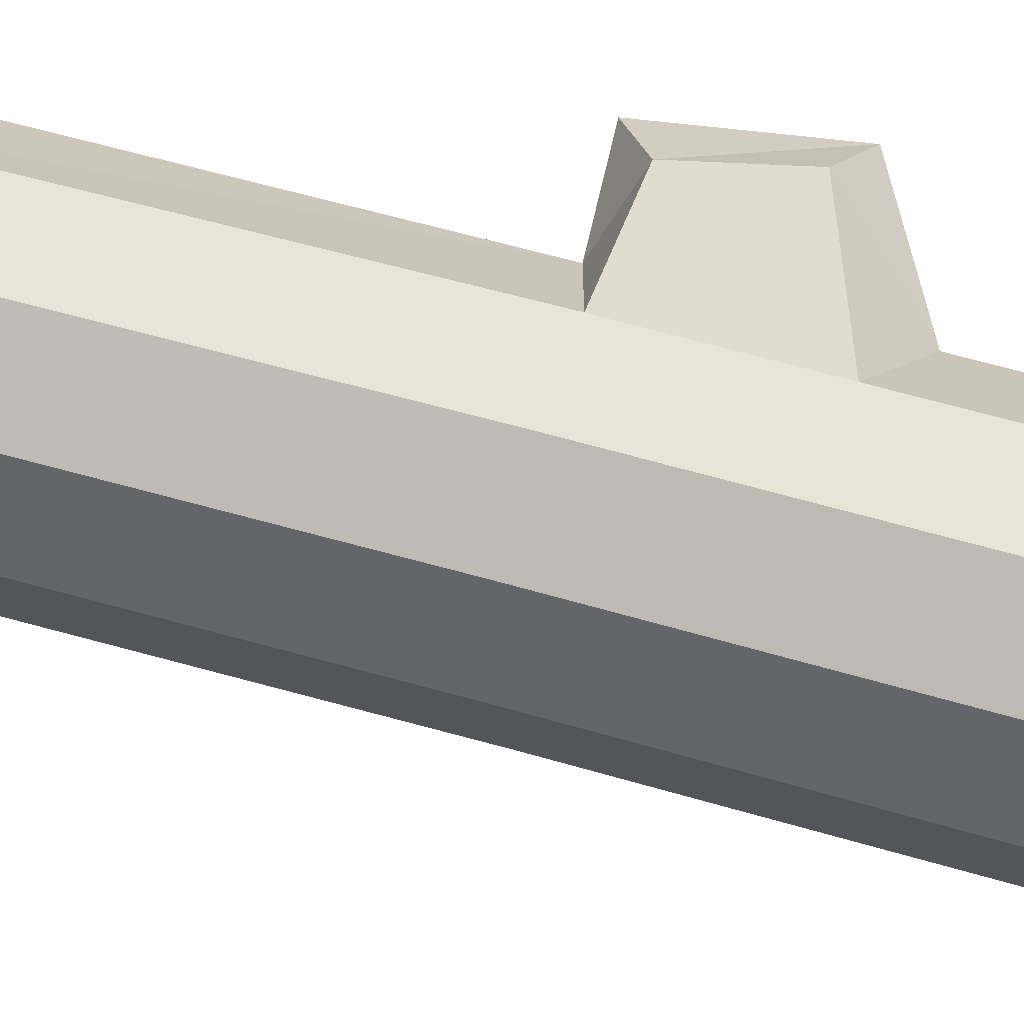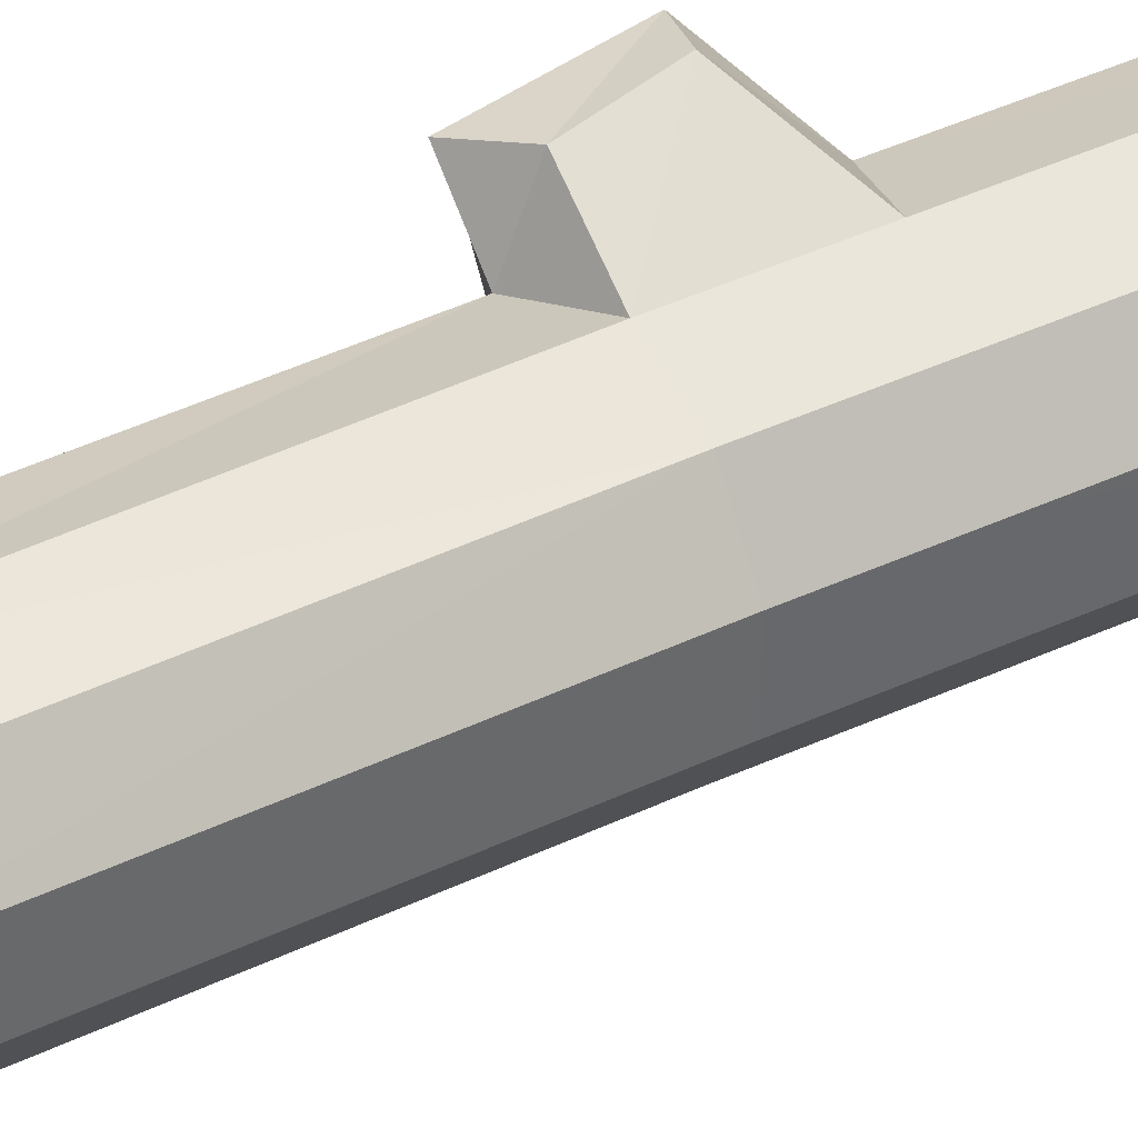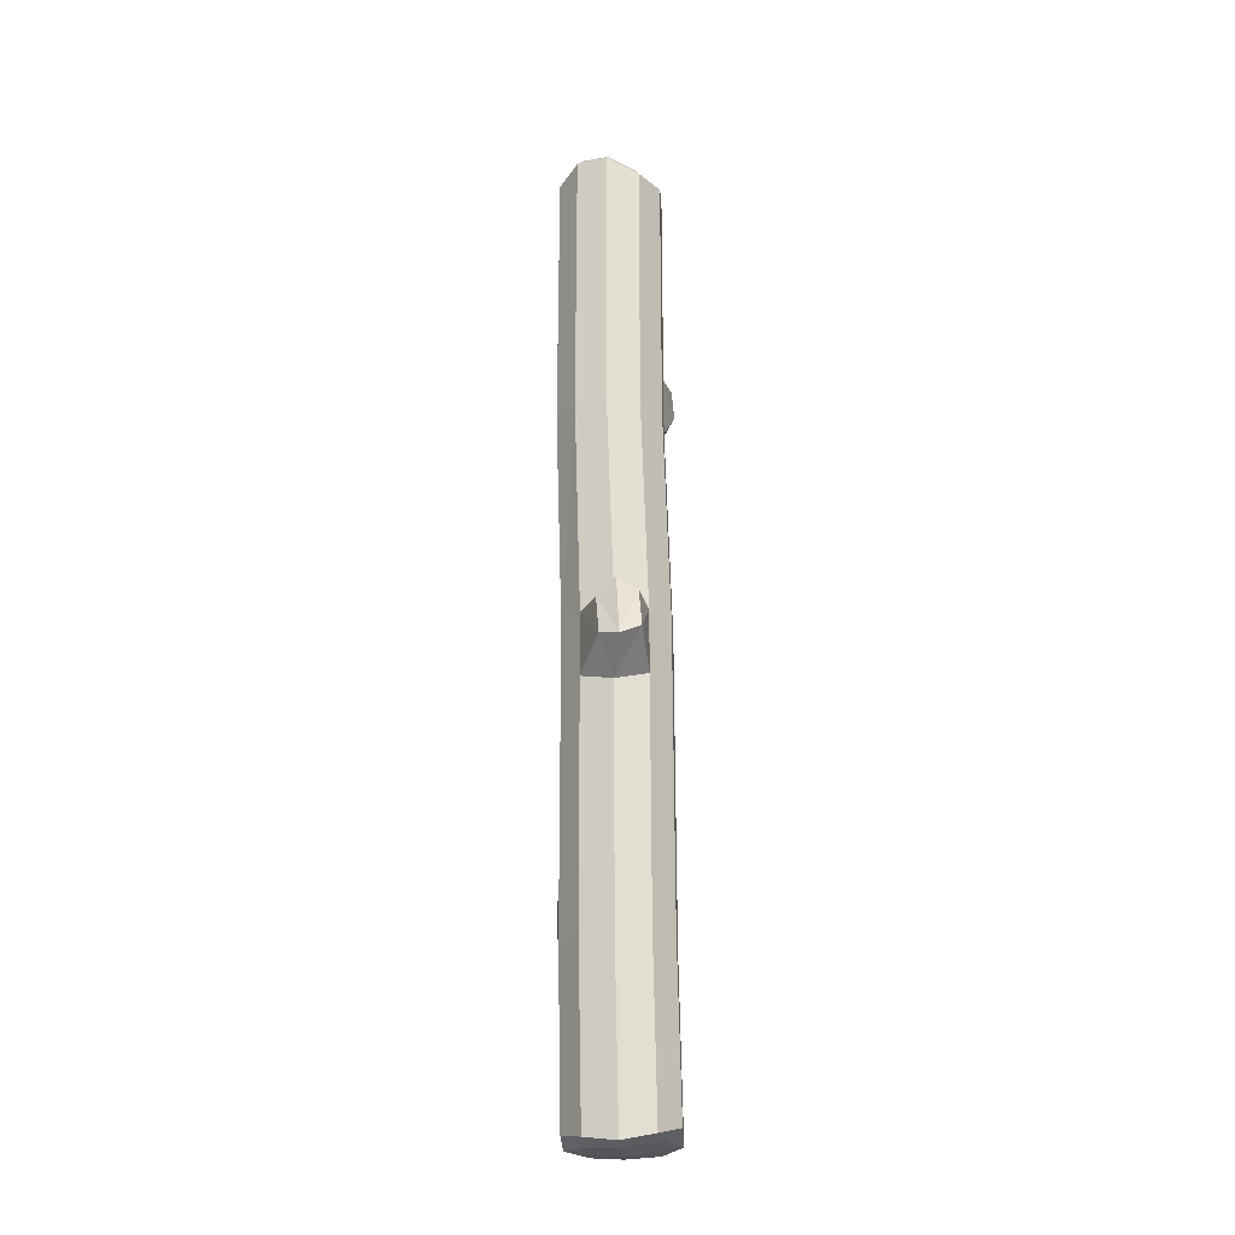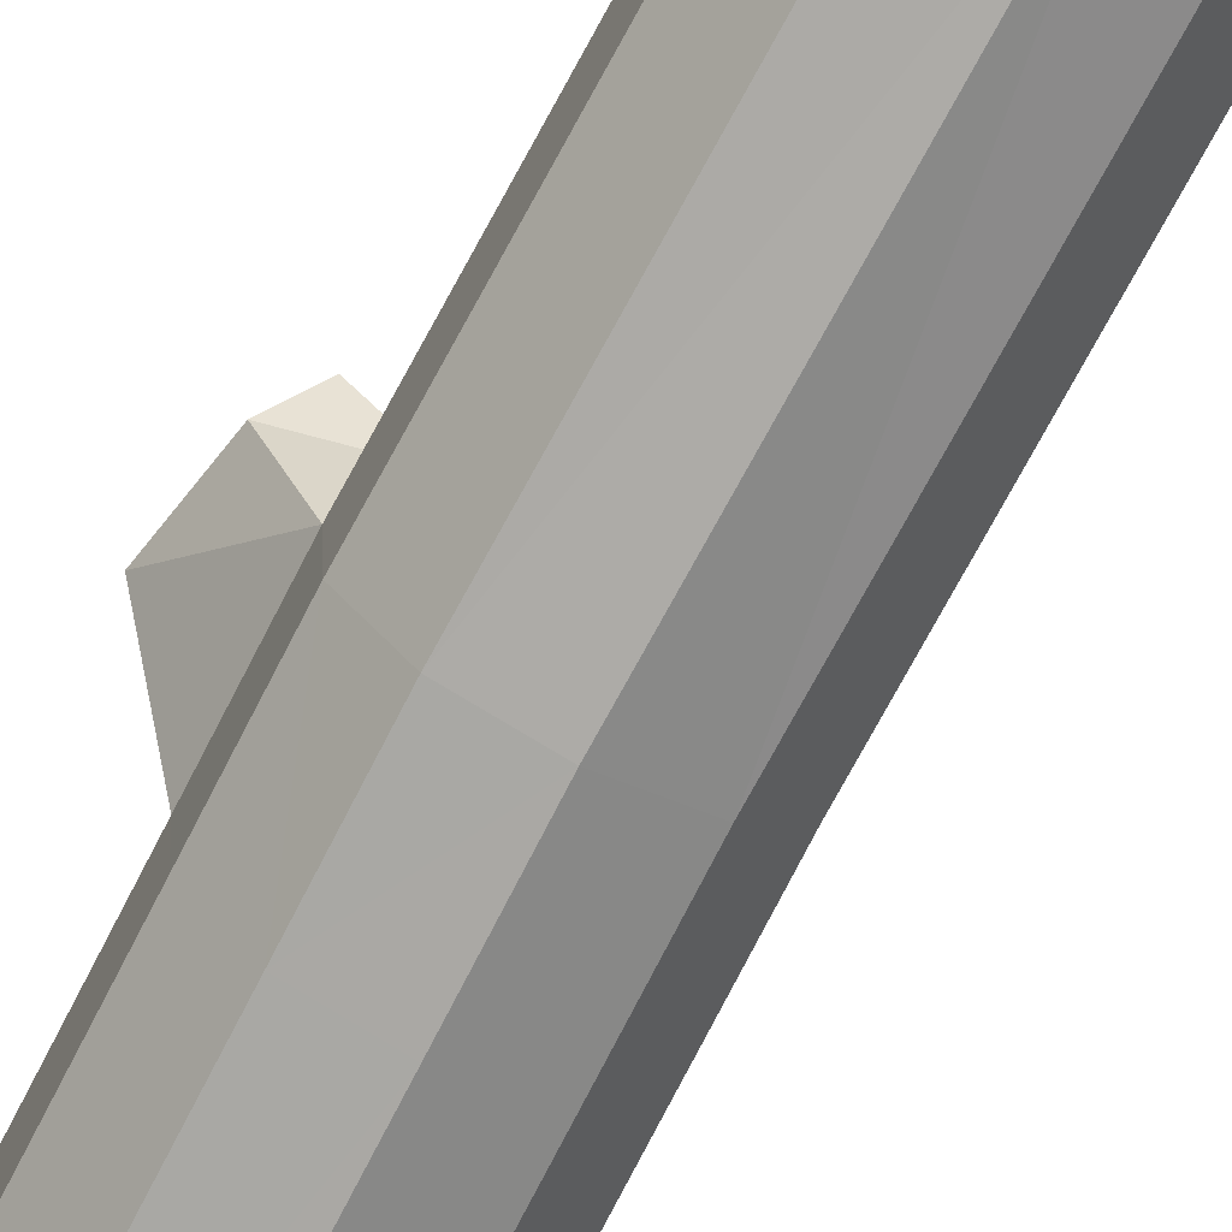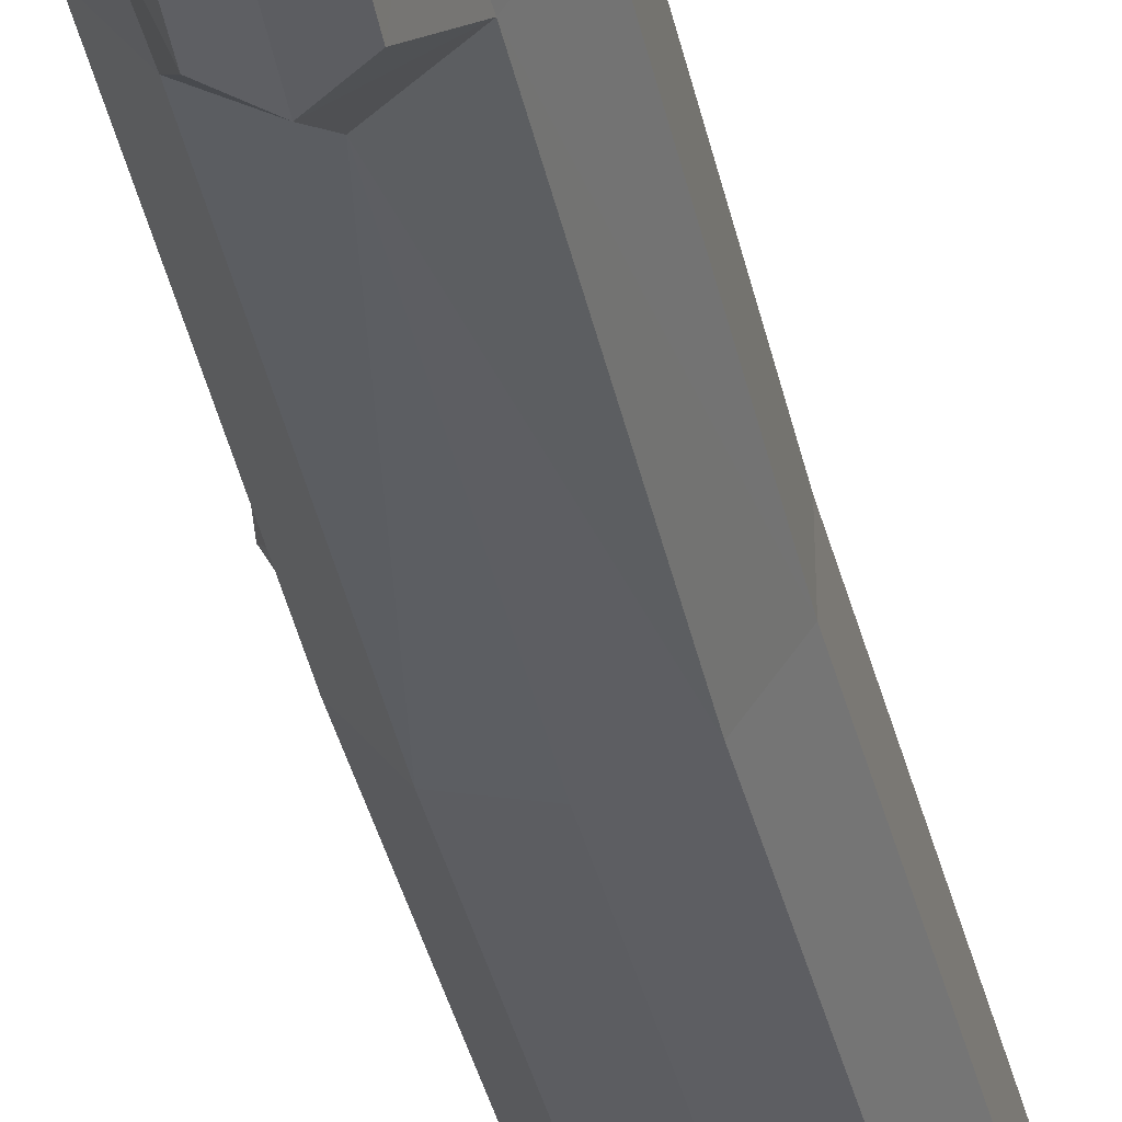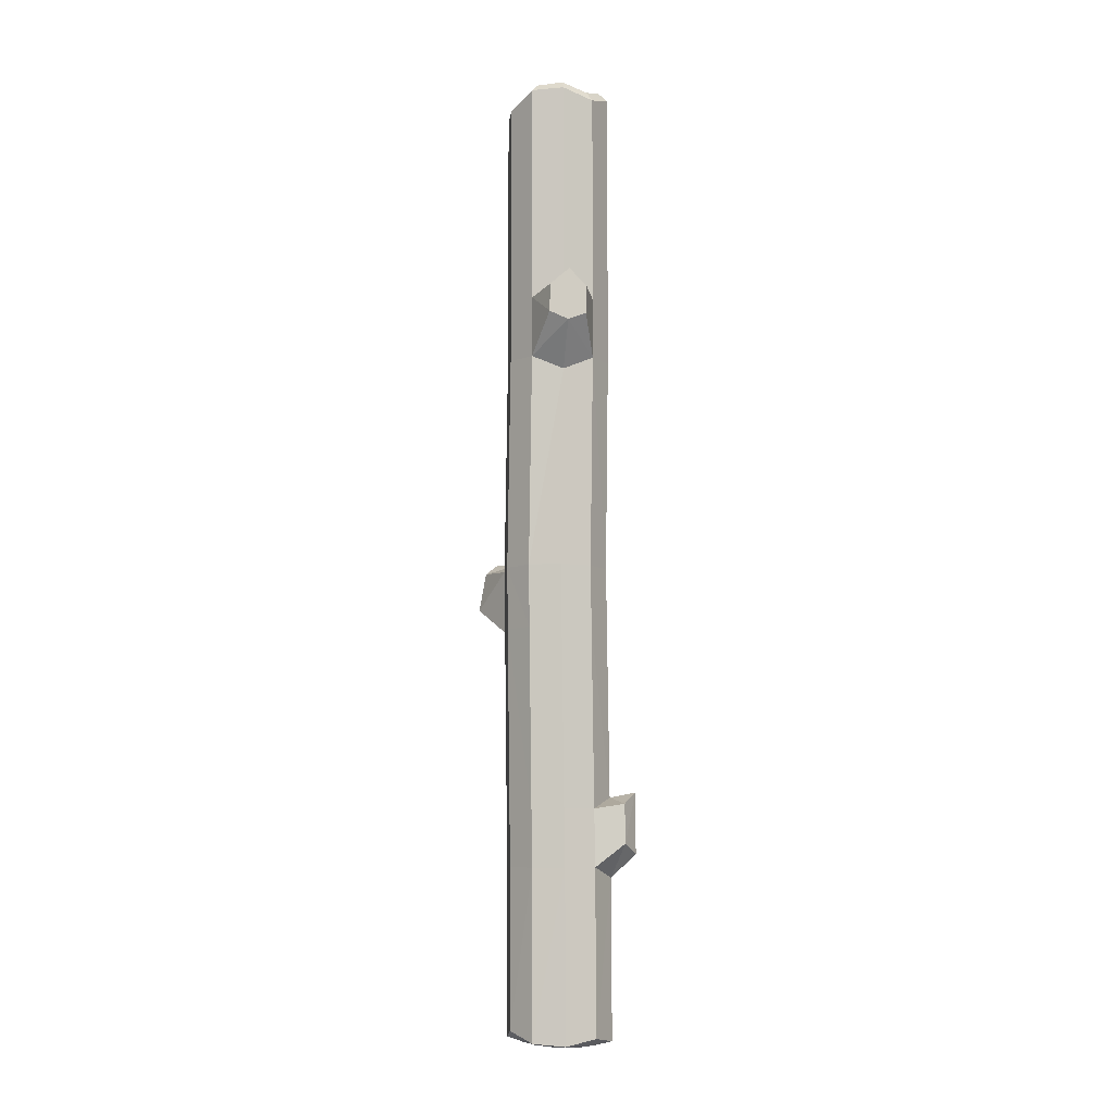
<metadata>
{"format":"obj","ext":"obj","renderer":"f3d","projection":"perspective","resolution":1024,"background":"white","views":[{"elev":36.7,"azim":-68.3,"up":"+Z"},{"elev":41.7,"azim":-121.1,"up":"+Z"},{"elev":-25.6,"azim":40.5,"up":"+Y"},{"elev":-71.0,"azim":152.6,"up":"+Z"},{"elev":-37.6,"azim":-167.3,"up":"+Z"},{"elev":-6.5,"azim":174.5,"up":"+Y"}]}
</metadata>
<code>
v -0.2791 -217.7 20.15
v 13.7 -220 15.34
v 22.19 -216.6 3.232
v 21.93 -212.4 -11.55
v 13.03 -216.5 -23.35
v -1.114 -217.5 -27.57
v -15.1 -214.9 -22.76
v -23.58 -217.6 -10.75
v -23.32 -217.5 4.132
v -14.42 -214.6 15.94
v -0.2791 90.77 27.6
v 13.7 90.77 23.18
v 22.19 90.77 11.07
v 21.93 90.77 -3.965
v 13.03 90.77 -16.03
v -1.114 84.43 -19.83
v -15.1 90.77 -15.17
v -23.58 90.77 -2.912
v -23.32 90.77 11.96
v -14.42 90.77 23.5
v 1.269 -6.969 24.95
v -12.87 -6.84 20.63
v -21.77 -6.49 8.821
v -22.03 -6.051 -5.959
v -13.55 -5.691 -18.07
v 0.4333 -5.548 -22.88
v 14.58 -5.669 -18.8
v 23.48 -6.027 -6.753
v 23.73 -6.466 8.027
v 15.25 -1.35 20.14
v 13.7 -141.6 17.65
v -0.2791 -141.7 22.46
v -14.42 -141.6 18.14
v -23.32 -141.4 6.331
v -23.58 -145.8 -8.449
v -15.1 -140.7 -20.56
v -1.114 -140.6 -25.37
v 13.03 -140.7 -21.14
v 21.93 -141 -9.243
v 22.19 -141.3 5.537
v 14.94 -38.52 19.63
v 0.954 -35.12 24.44
v -13.19 -34.99 20.12
v -22.09 -34.64 8.314
v -22.35 -34.2 -6.465
v -13.86 -33.84 -18.57
v 0.1184 -33.7 -23.39
v 14.26 -33.82 -19.27
v 23.16 -34.18 -7.259
v 23.42 -34.62 7.521
v 28.54 -27.11 32.29
v 19.82 -25 34.6
v 25.59 -1.027 30.74
v 16.87 -7.935 33.05
v 34.33 -23.06 25.24
v 31.37 -5.994 23.69
v -22.97 -115.5 6.898
v -23.23 -110.2 -7.882
v -14.75 -114.9 -19.99
v -0.7621 -114.7 -24.8
v 13.38 -114.8 -20.61
v 22.28 -115.1 -8.676
v 22.54 -115.5 6.104
v 14.06 -116.6 18.21
v 0.07298 -115.9 23.03
v -14.07 -115.8 18.7
v -34.15 -130.7 -3.02
v -34.33 -135.3 -13.06
v -33.91 -113.1 -2.635
v -34.09 -107.9 -12.67
v -28.57 -130.3 -21.28
v -28.33 -112.7 -20.9
v -0.2791 118.1 27.6
v 13.7 118.1 23.18
v 22.19 118.1 11.07
v 21.93 118.1 -3.965
v 13.03 118.1 -16.03
v -1.114 128.5 -19.83
v -15.1 118.1 -15.17
v -23.58 118.1 -2.912
v -23.32 118.1 11.96
v -14.42 118.1 23.5
v -0.2791 217.4 27.6
v 13.7 216.7 23.18
v 22.19 210.4 11.07
v 21.93 210.4 -3.965
v 13.03 216.8 -16.03
v -1.114 217.3 -19.83
v -15.1 213.2 -15.17
v -23.58 217.4 -2.912
v -23.32 217.4 11.96
v -14.42 213.8 23.5
v -0.3491 221.5 23.59
v 11.27 220.2 19.91
v 18.31 215.2 9.857
v 18.1 215.2 -2.636
v 10.71 220.3 -12.66
v -1.044 221.3 -15.82
v -12.66 218 -11.95
v -19.71 221.3 -1.762
v -19.49 221.5 10.59
v -12.1 218.6 20.18
v 6.392 108.2 -31.76
v -1.723 103.9 -34.6
v -2.532 128.2 -32.04
v 5.961 121.2 -30.4
v -10.11 107.7 -31.59
v -10.54 120.6 -30.22
v -0.6962 220.7 3.931
v -0.4044 -220.4 12.95
v 9.356 -221.5 9.589
v 15.28 -218.9 1.136
v 15.1 -216.6 -9.182
v 8.885 -217.8 -17.42
v -0.9879 -218.8 -20.37
v -10.75 -219 -17.01
v -16.67 -219.3 -8.627
v -16.49 -219.3 1.765
v -10.28 -218.8 10.01
v -0.6962 -221.2 -3.716
f 2 31 1
f 1 31 32
f 2 3 31
f 31 3 40
f 3 4 40
f 40 4 39
f 5 38 4
f 4 38 39
f 6 37 5
f 5 37 38
f 6 7 37
f 37 7 36
f 8 35 7
f 7 35 36
f 8 9 35
f 35 9 34
f 9 10 34
f 34 10 33
f 1 32 10
f 10 32 33
f 21 11 22
f 22 11 20
f 23 22 19
f 19 22 20
f 24 23 18
f 18 23 19
f 25 24 17
f 17 24 18
f 26 25 16
f 16 25 17
f 26 16 27
f 27 16 15
f 27 15 28
f 28 15 14
f 28 14 29
f 29 14 13
f 29 13 30
f 30 13 12
f 21 30 11
f 11 30 12
f 31 64 32
f 32 64 65
f 33 32 66
f 66 32 65
f 34 33 57
f 57 33 66
f 67 69 68
f 68 69 70
f 68 70 71
f 71 70 72
f 36 59 37
f 37 59 60
f 37 60 38
f 38 60 61
f 38 61 39
f 39 61 62
f 40 39 63
f 63 39 62
f 31 40 64
f 64 40 63
f 52 51 54
f 54 51 53
f 43 42 22
f 22 42 21
f 43 22 44
f 44 22 23
f 44 23 45
f 45 23 24
f 45 24 46
f 46 24 25
f 46 25 47
f 47 25 26
f 47 26 48
f 48 26 27
f 49 48 28
f 28 48 27
f 50 49 29
f 29 49 28
f 55 56 51
f 51 56 53
f 42 41 52
f 52 41 51
f 21 54 30
f 30 54 53
f 42 52 21
f 21 52 54
f 50 55 41
f 41 55 51
f 50 29 55
f 55 29 56
f 29 30 56
f 56 30 53
f 57 44 58
f 58 44 45
f 59 58 46
f 46 58 45
f 59 46 60
f 60 46 47
f 60 47 61
f 61 47 48
f 62 61 49
f 49 61 48
f 63 62 50
f 50 62 49
f 64 63 41
f 41 63 50
f 64 41 65
f 65 41 42
f 66 65 43
f 43 65 42
f 57 66 44
f 44 66 43
f 34 67 35
f 35 67 68
f 34 57 67
f 67 57 69
f 57 58 69
f 69 58 70
f 36 35 71
f 71 35 68
f 59 72 58
f 58 72 70
f 36 71 59
f 59 71 72
f 11 12 73
f 73 12 74
f 12 13 74
f 74 13 75
f 13 14 75
f 75 14 76
f 14 15 76
f 76 15 77
f 103 104 106
f 106 104 105
f 107 108 104
f 104 108 105
f 17 18 79
f 79 18 80
f 18 19 80
f 80 19 81
f 19 20 81
f 81 20 82
f 20 11 82
f 82 11 73
f 74 84 73
f 73 84 83
f 75 85 74
f 74 85 84
f 75 76 85
f 85 76 86
f 76 77 86
f 86 77 87
f 77 78 87
f 87 78 88
f 79 89 78
f 78 89 88
f 79 80 89
f 89 80 90
f 80 81 90
f 90 81 91
f 82 92 81
f 81 92 91
f 82 73 92
f 92 73 83
f 84 94 83
f 83 94 93
f 85 95 84
f 84 95 94
f 85 86 95
f 95 86 96
f 86 87 96
f 96 87 97
f 87 88 97
f 97 88 98
f 89 99 88
f 88 99 98
f 89 90 99
f 99 90 100
f 91 101 90
f 90 101 100
f 92 102 91
f 91 102 101
f 92 83 102
f 102 83 93
f 16 104 15
f 15 104 103
f 77 106 78
f 78 106 105
f 15 103 77
f 77 103 106
f 16 17 104
f 104 17 107
f 17 79 107
f 107 79 108
f 79 78 108
f 108 78 105
f 93 94 109
f 94 95 109
f 95 96 109
f 96 97 109
f 97 98 109
f 98 99 109
f 99 100 109
f 100 101 109
f 101 102 109
f 102 93 109
f 1 110 2
f 2 110 111
f 3 2 112
f 112 2 111
f 4 3 113
f 113 3 112
f 4 113 5
f 5 113 114
f 5 114 6
f 6 114 115
f 7 6 116
f 116 6 115
f 7 116 8
f 8 116 117
f 9 8 118
f 118 8 117
f 10 9 119
f 119 9 118
f 10 119 1
f 1 119 110
f 111 110 120
f 112 111 120
f 113 112 120
f 114 113 120
f 115 114 120
f 116 115 120
f 117 116 120
f 118 117 120
f 119 118 120
f 110 119 120

</code>
